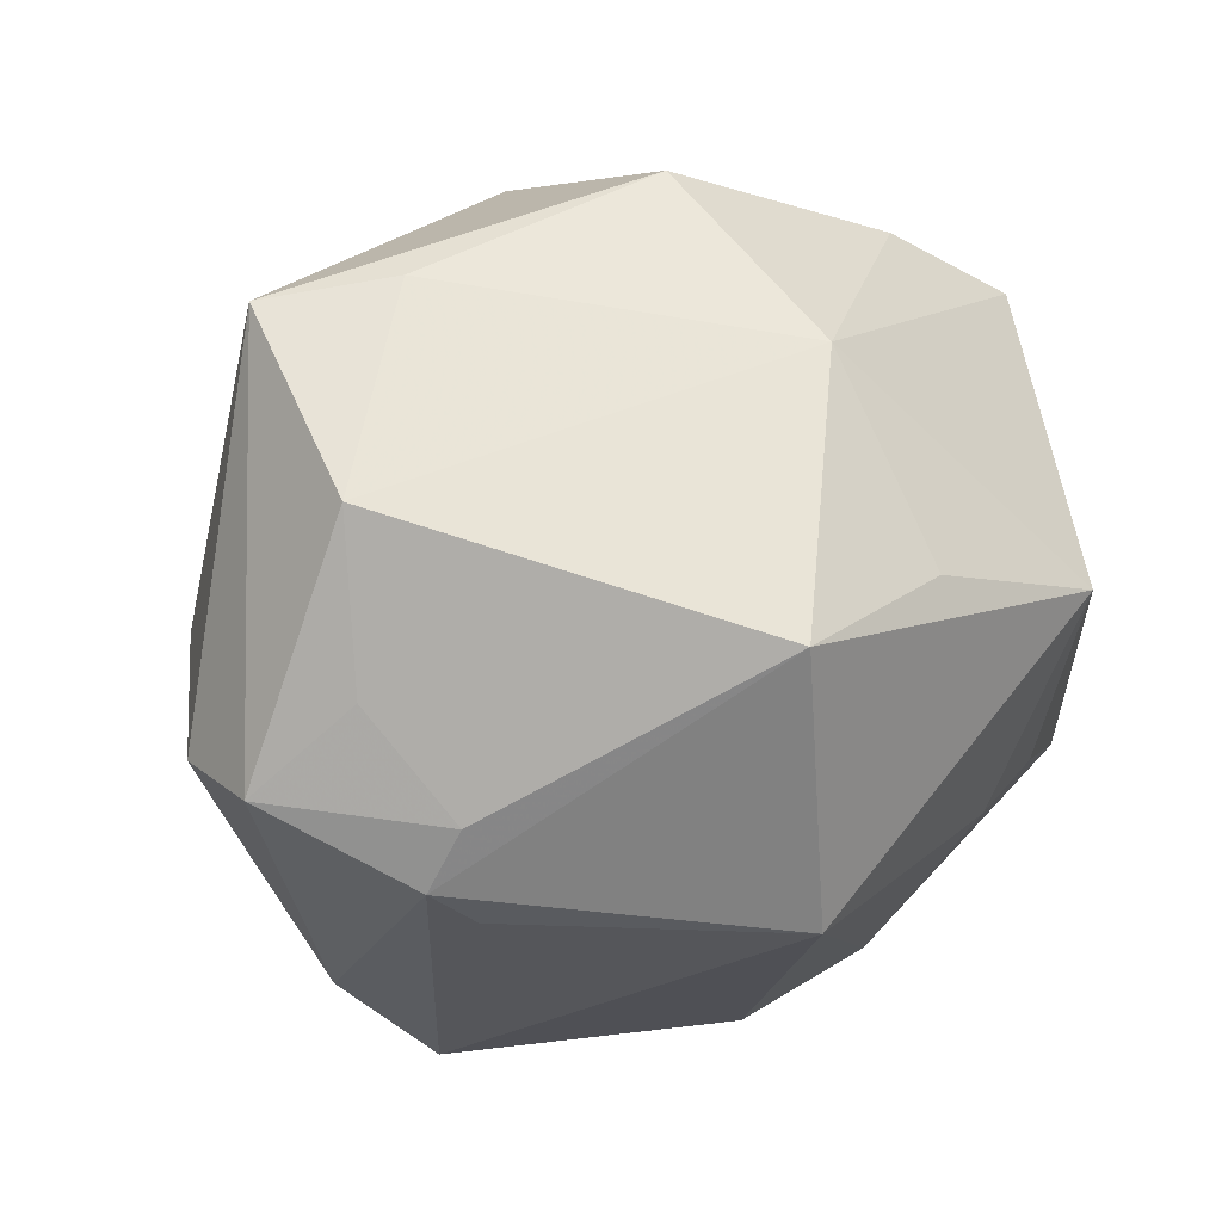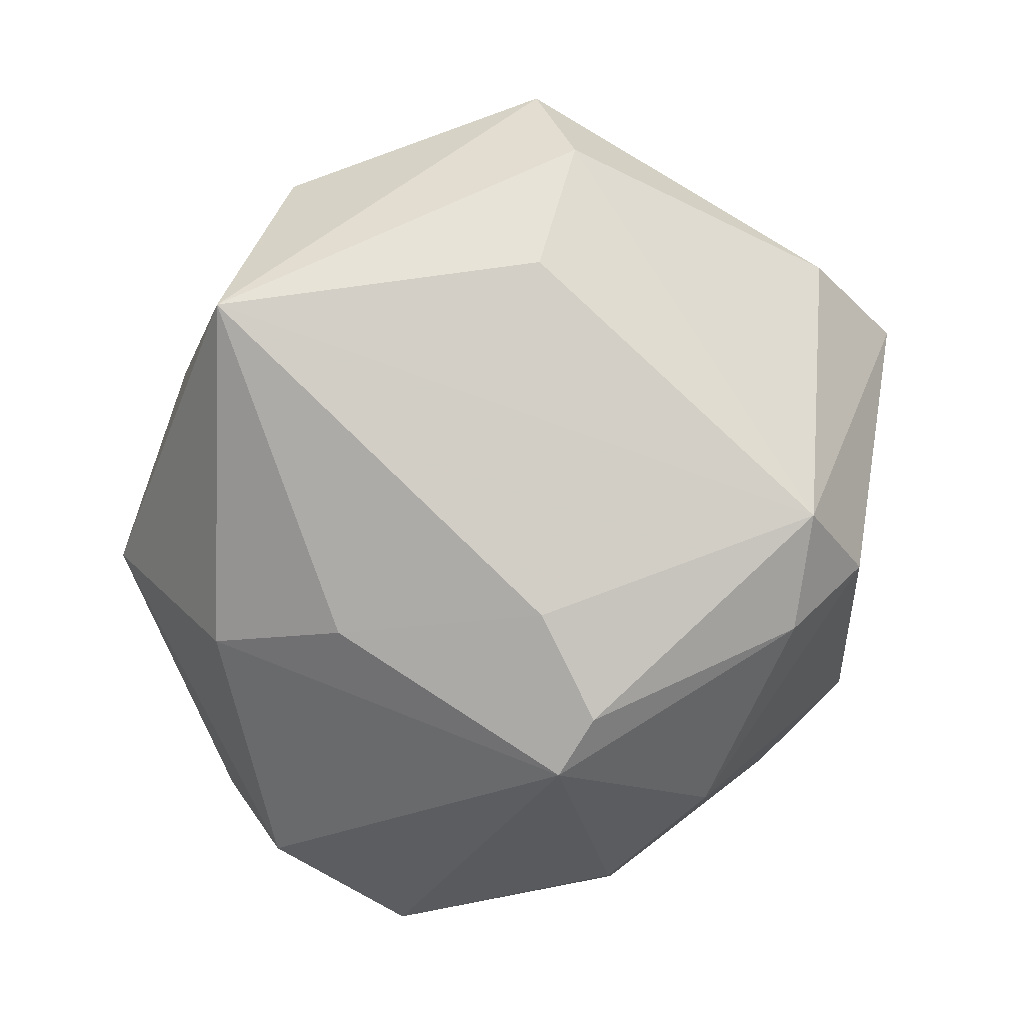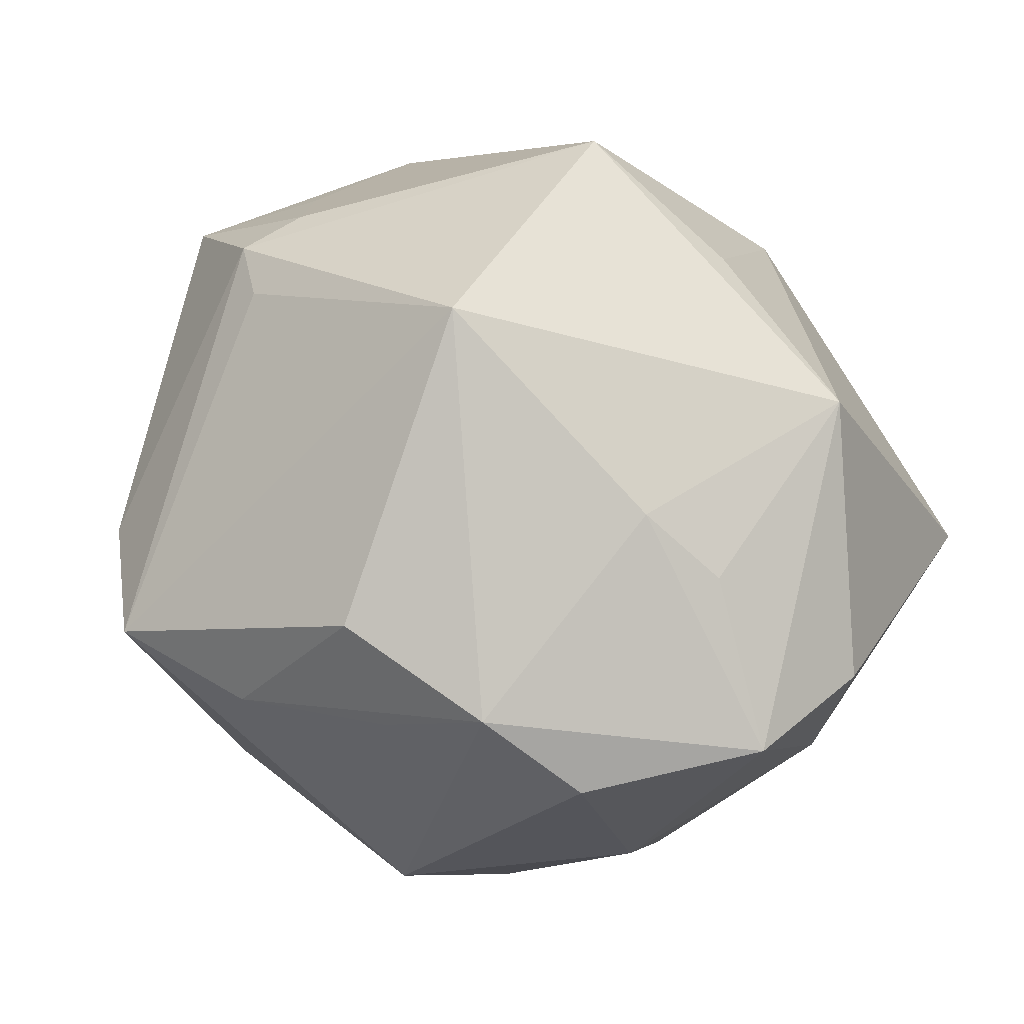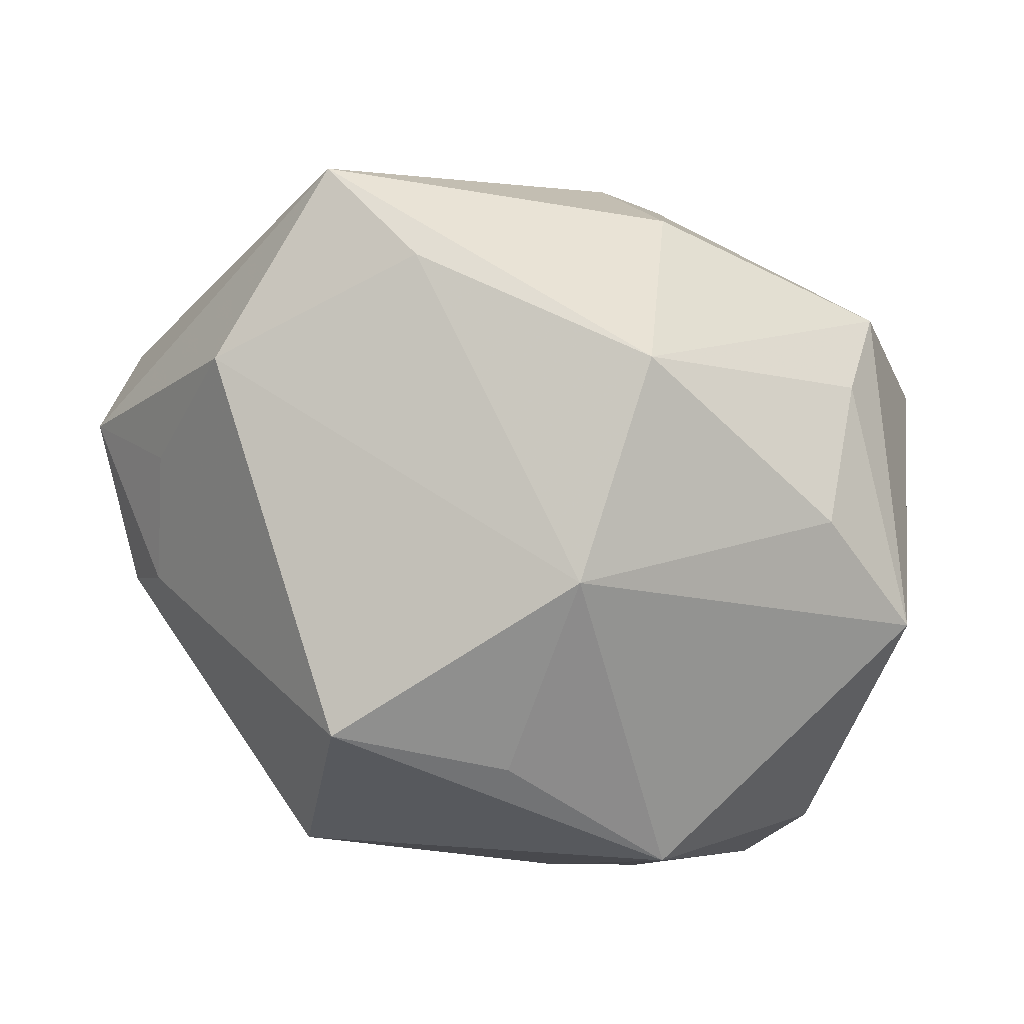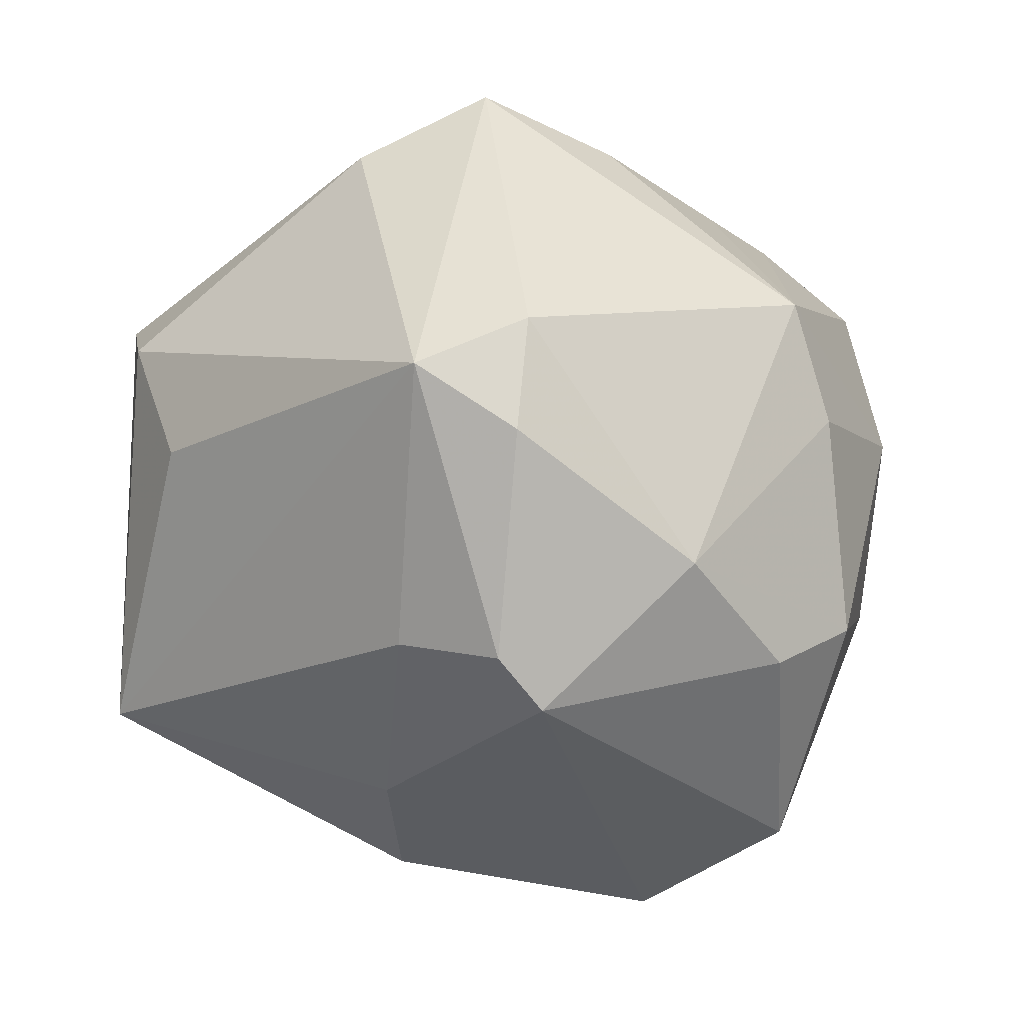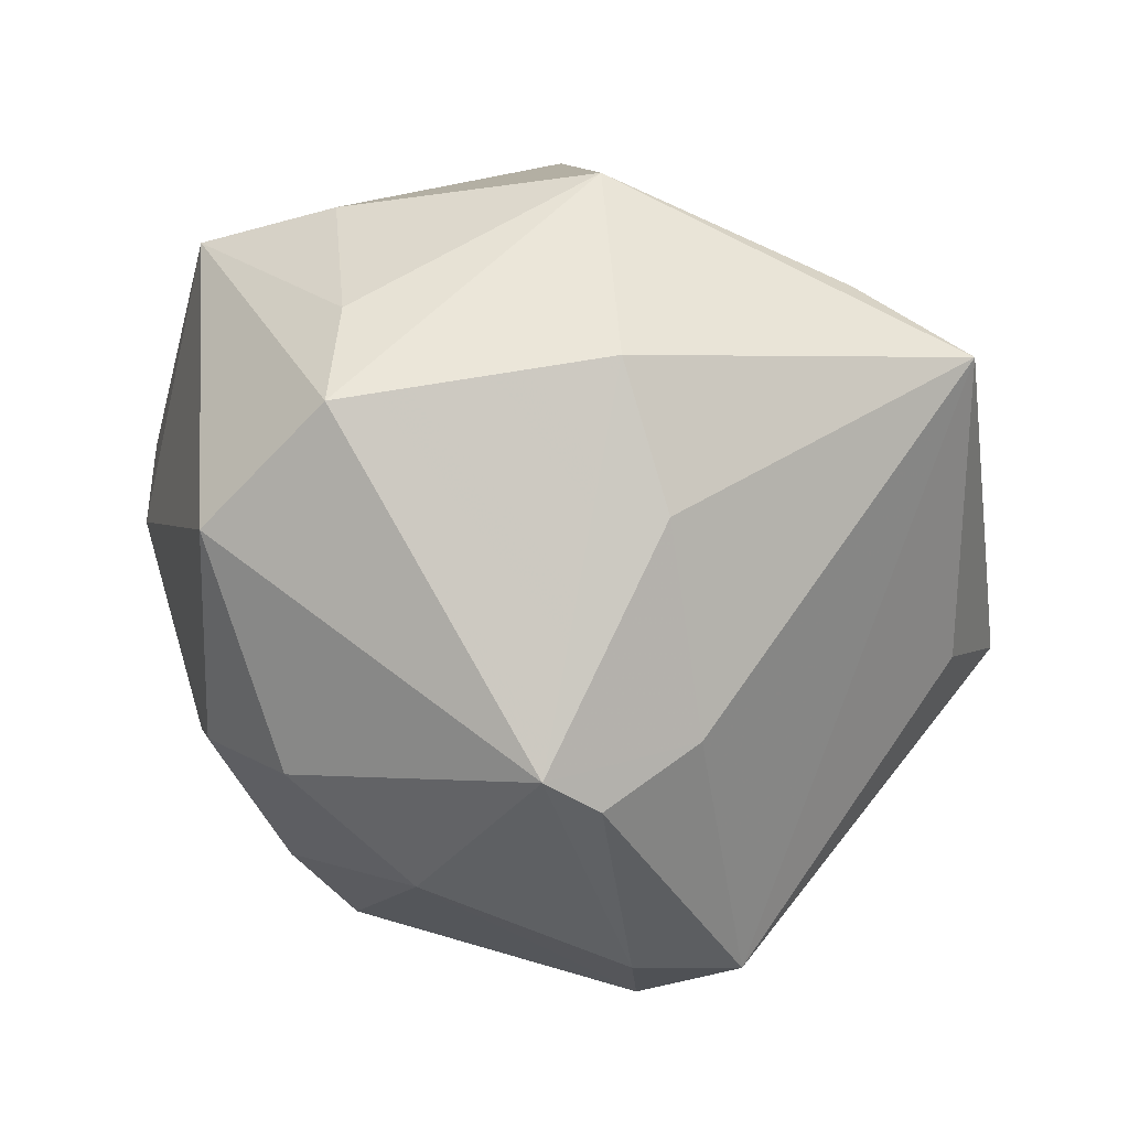
<metadata>
{"format":"obj","ext":"obj","renderer":"f3d","projection":"perspective","resolution":1024,"background":"white","views":[{"elev":43.1,"azim":-32.7,"up":"+Y"},{"elev":-54.3,"azim":-105.7,"up":"+Z"},{"elev":63.7,"azim":27.2,"up":"+Z"},{"elev":72.9,"azim":23.5,"up":"+Y"},{"elev":-57.7,"azim":-33.4,"up":"+Z"},{"elev":-69.2,"azim":160.1,"up":"+Z"}]}
</metadata>
<code>
v 0.03776 0.002632 -0.03258
v -0.01468 -0.04099 0.0135
v -0.04304 0.00847 -0.01236
v -0.04998 0.01062 0.01261
v 0.0131 0.03914 0.01509
v 0.02533 -0.036 0.02077
v 0.0322 0.0131 0.03447
v 0.03055 -0.03267 -0.0008518
v 0.04371 -0.01103 -0.0004811
v 0.03011 -0.02152 -0.02643
v -0.03121 -0.03952 0.01226
v 0.002525 -0.03845 0.01992
v -0.005823 0.02876 0.03904
v -0.03908 0.01991 0.01554
v 0.04747 0.02111 0.0001325
v -0.03107 0.04145 -0.01703
v -0.008078 -0.007377 -0.04478
v 0.04094 -0.0234 0.0228
v -0.0345 0.0354 0.006445
v -0.03906 0.004296 0.02664
v -0.001181 -0.005433 -0.04678
v 0.01295 0.02422 0.03397
v 0.004469 0.03287 -0.02968
v -0.007783 -0.001756 0.04613
v 0.01702 -0.03747 -0.01428
v 0.03514 0.03093 -0.004589
v 0.01964 -0.009899 0.03631
v -0.0505 0.006348 0.001206
v 0.02917 -0.01119 0.03202
v 0.007295 -0.04501 -0.008048
v -0.00499 0.02064 -0.03547
v -0.0158 0.0006247 -0.03875
v 0.0133 -0.03577 0.02705
v 0.02187 -0.01844 -0.03545
v 0.005509 -0.02496 -0.03734
v -0.02231 -0.03476 -0.02566
v -0.0344 -0.001181 0.02807
v -0.03513 0.01106 0.02687
v 0.03029 0.01972 -0.03322
v 0.04582 -0.009061 0.01837
v -0.004526 -0.0336 0.02961
v 0.01077 0.04486 -0.009575
v -0.03078 -0.0258 -0.03046
v -0.04029 -0.02696 0.007325
v -0.01762 0.04281 -0.0111
v -0.01883 -0.02733 -0.03516
v 0.03143 0.02595 -0.02214
f 11 43 36
f 36 30 11
f 35 30 36
f 28 16 3
f 3 43 28
f 16 43 3
f 32 43 16
f 8 9 18
f 10 9 8
f 18 9 40
f 40 9 15
f 7 15 5
f 7 40 15
f 7 29 18
f 18 40 7
f 24 7 13
f 34 35 21
f 10 35 34
f 17 32 21
f 43 32 17
f 36 43 46
f 46 35 36
f 43 17 46
f 21 35 46
f 46 17 21
f 10 8 25
f 25 8 30
f 25 35 10
f 30 35 25
f 28 43 44
f 43 11 44
f 24 11 41
f 41 33 24
f 2 11 30
f 2 41 11
f 33 41 2
f 30 8 6
f 6 33 30
f 6 8 18
f 18 33 6
f 27 7 24
f 29 7 27
f 24 33 27
f 27 33 18
f 18 29 27
f 19 45 16
f 5 45 19
f 19 13 5
f 37 11 24
f 22 7 5
f 5 13 22
f 22 13 7
f 30 33 12
f 12 2 30
f 33 2 12
f 4 16 28
f 4 19 16
f 28 44 4
f 16 45 42
f 42 45 5
f 21 32 31
f 31 32 16
f 1 34 21
f 21 39 1
f 10 34 1
f 1 9 10
f 1 39 15
f 15 9 1
f 19 4 14
f 24 13 20
f 20 37 24
f 20 4 44
f 20 44 11
f 11 37 20
f 16 42 23
f 23 42 39
f 23 31 16
f 23 39 21
f 21 31 23
f 5 15 26
f 26 42 5
f 38 20 13
f 4 20 38
f 38 14 4
f 13 19 38
f 19 14 38
f 39 42 47
f 42 26 47
f 15 39 47
f 47 26 15

</code>
